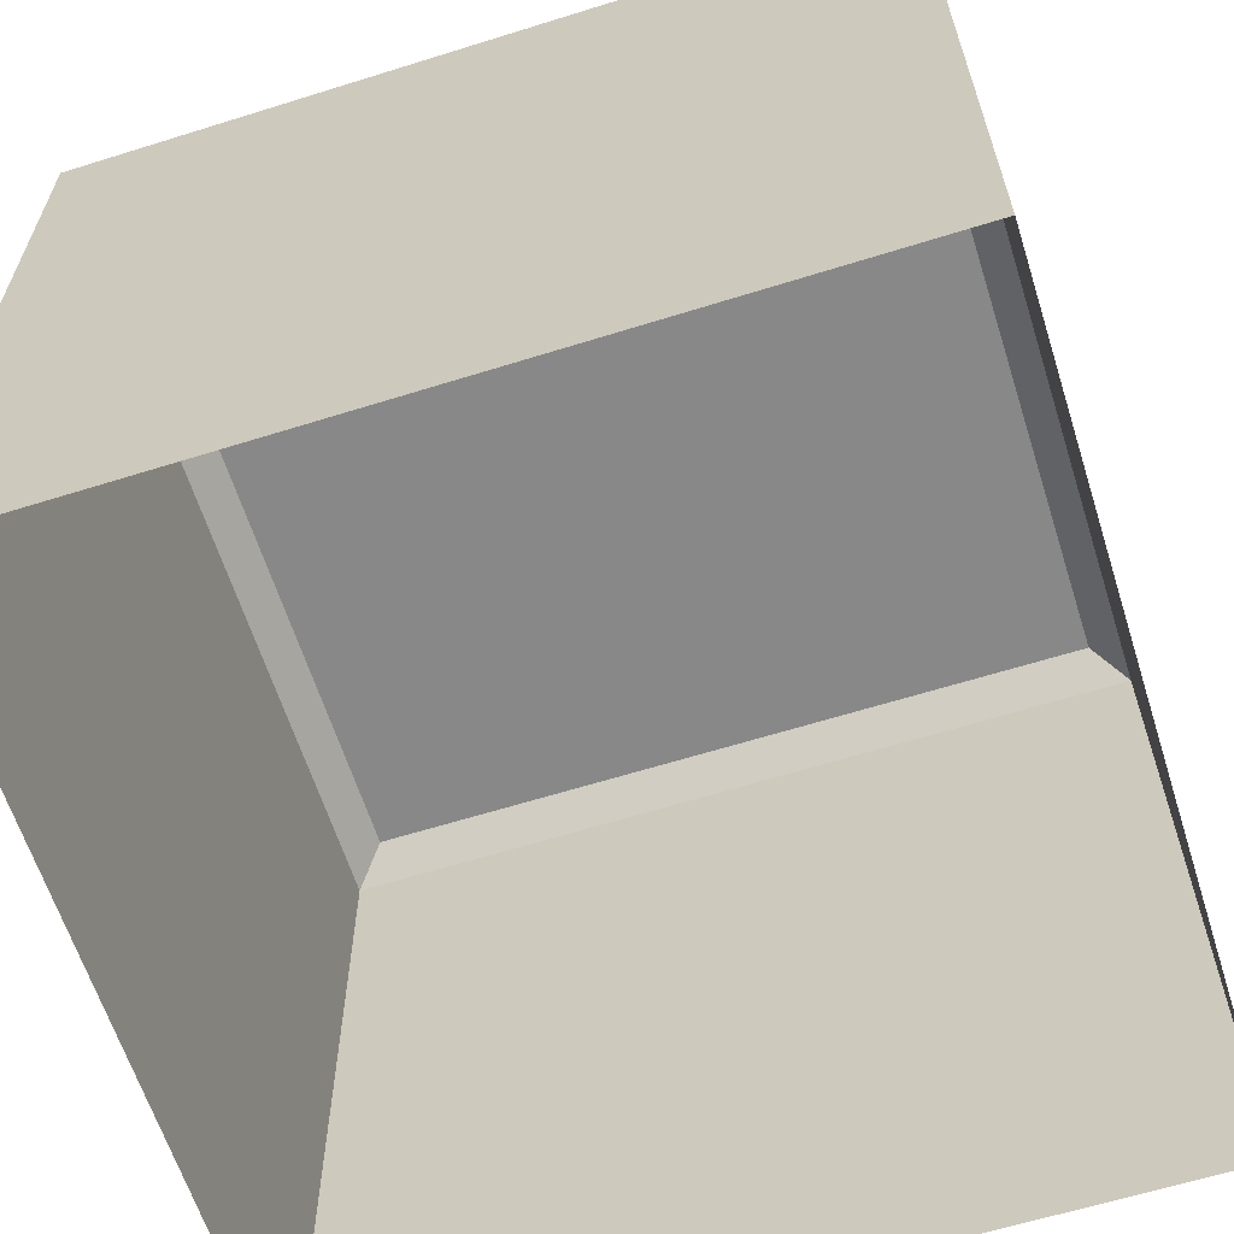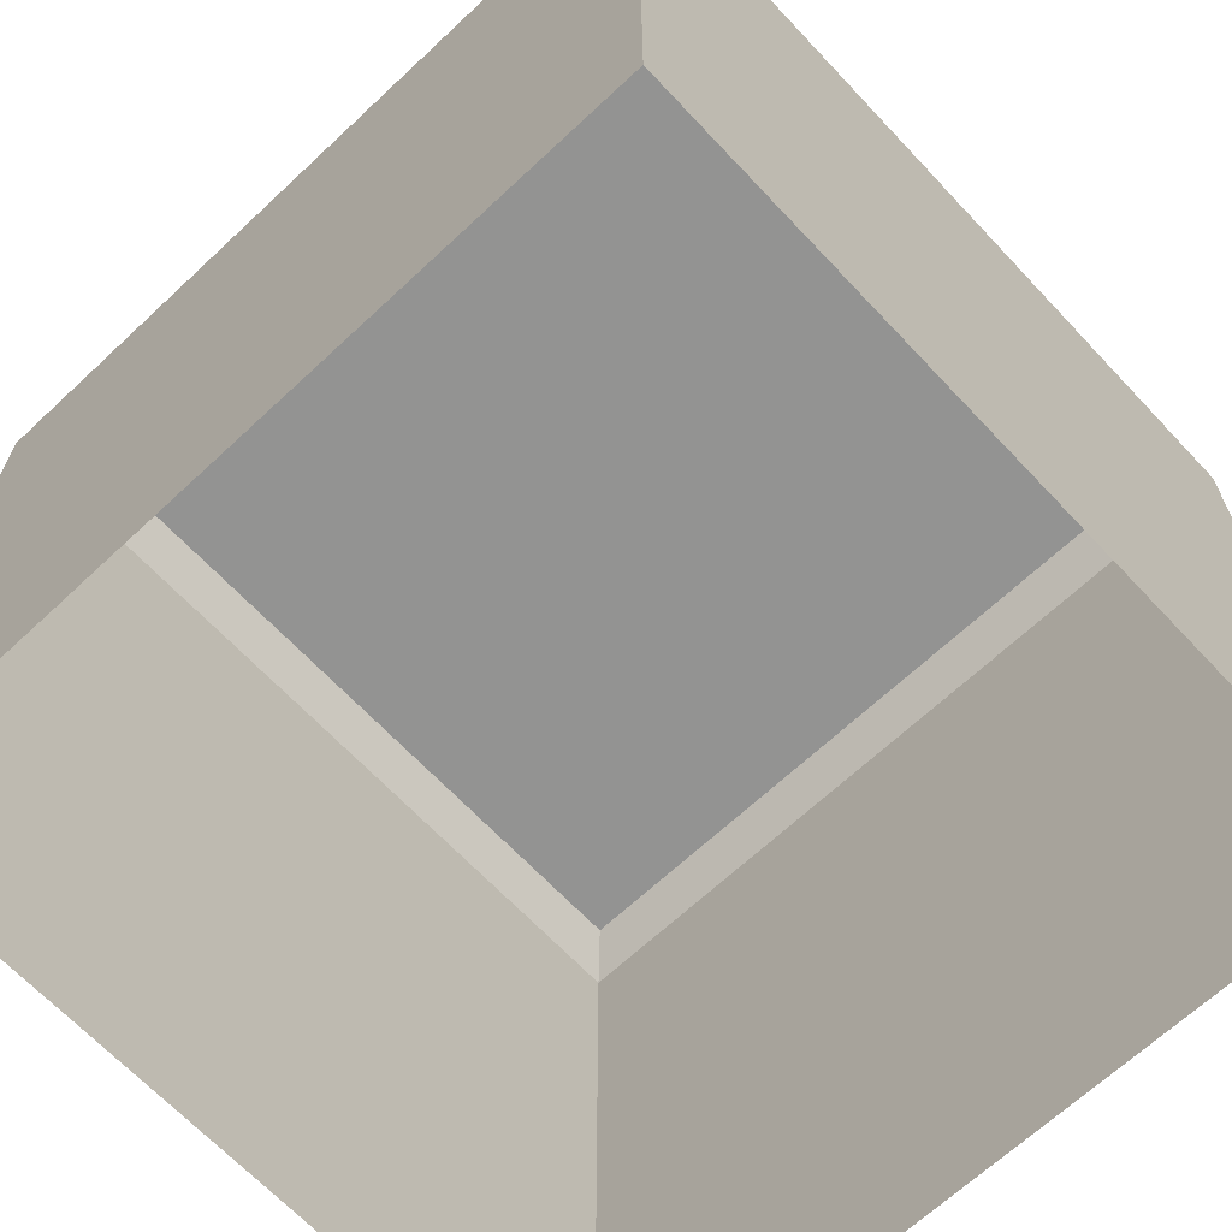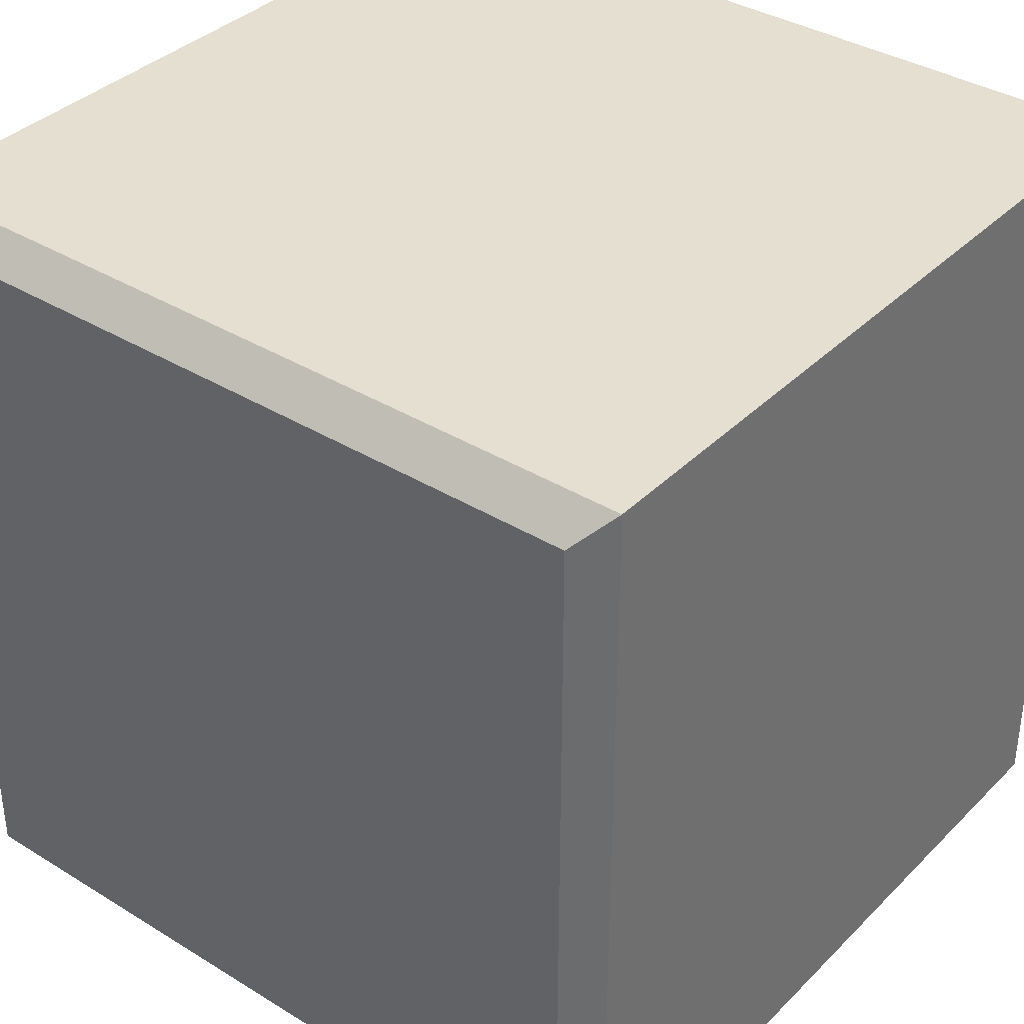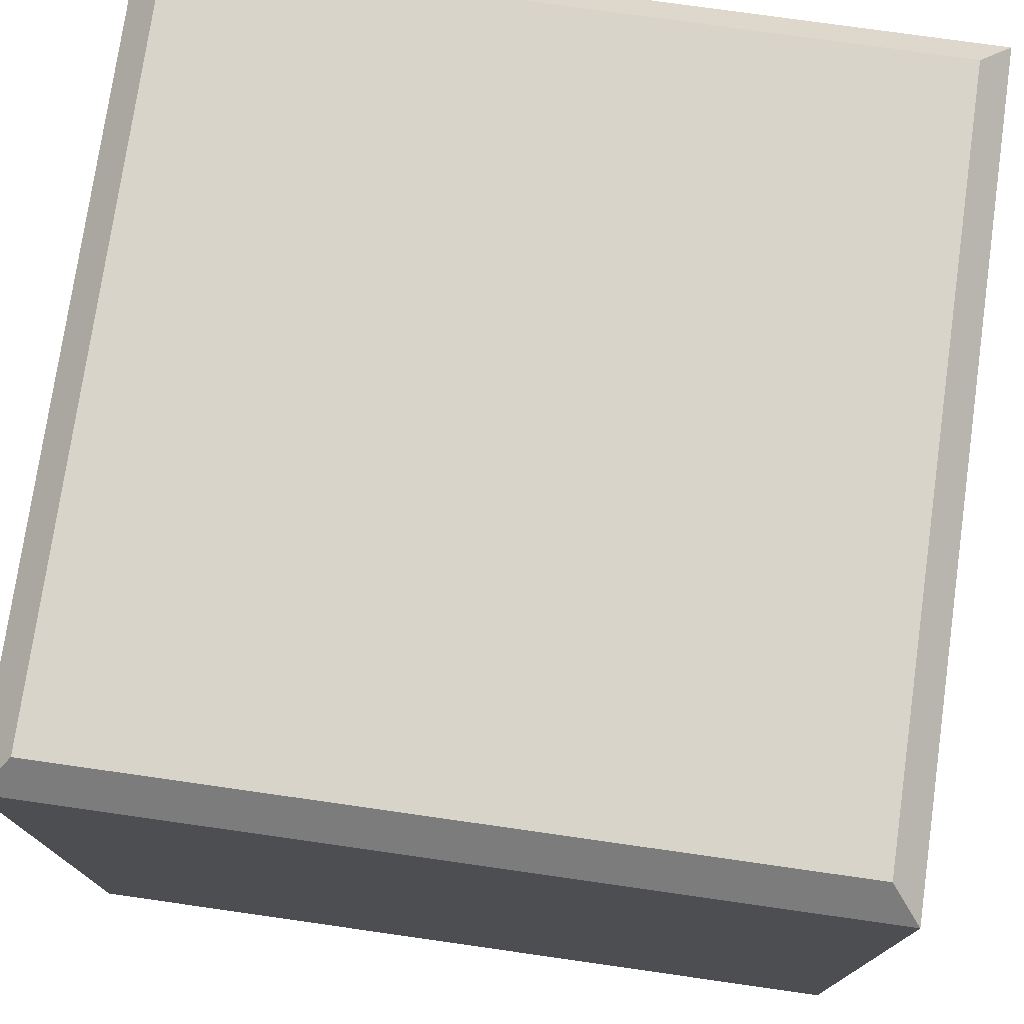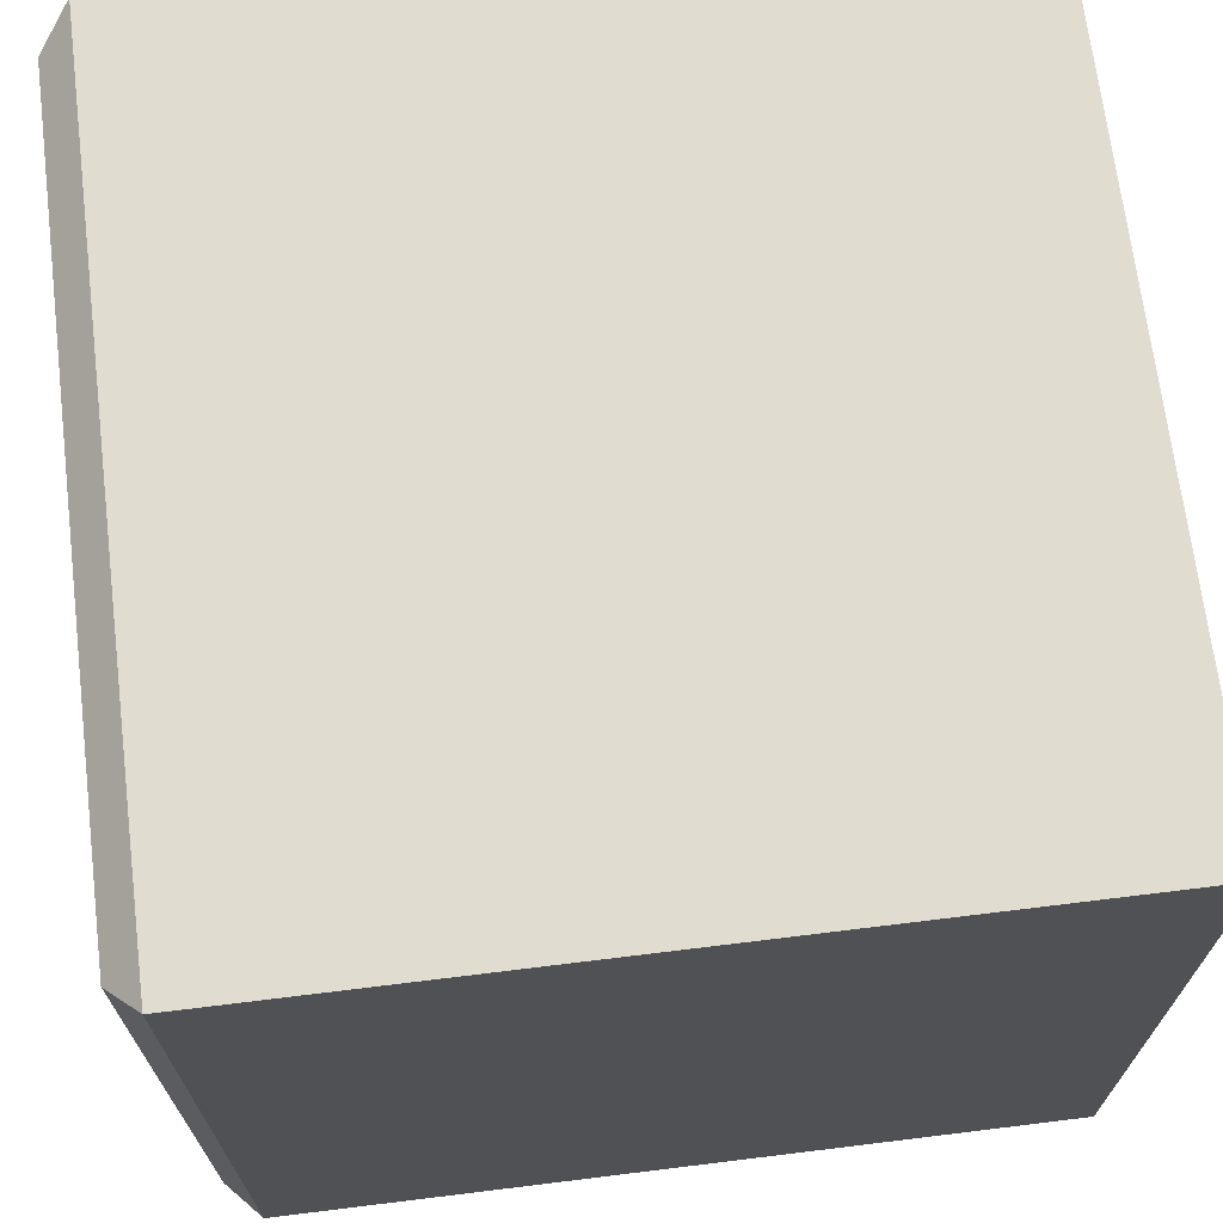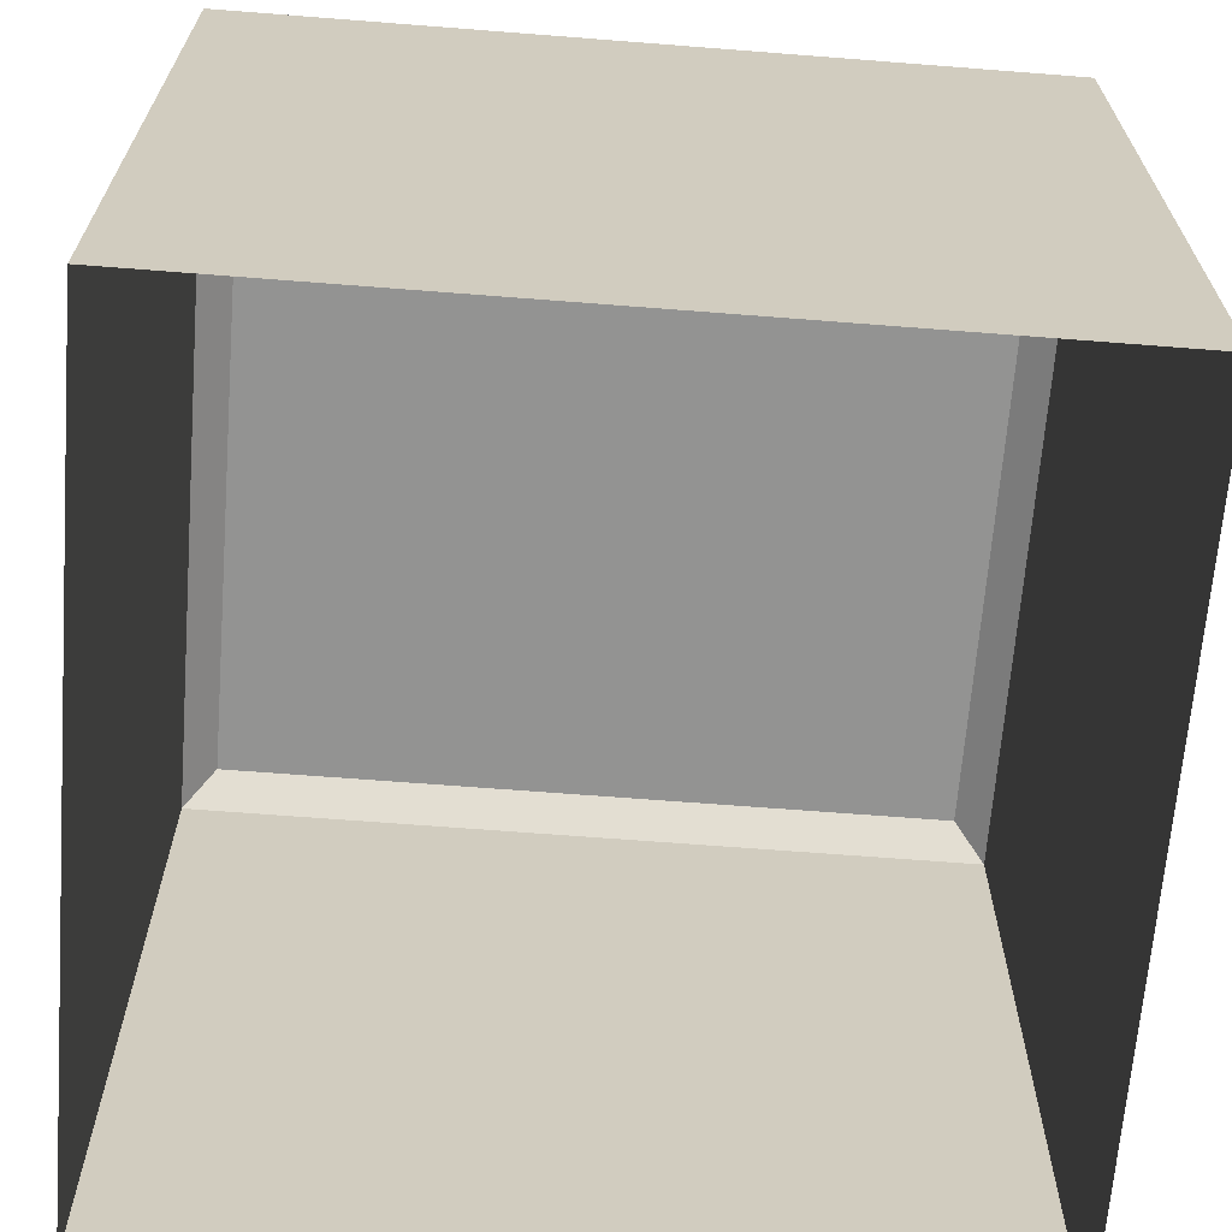
<metadata>
{"format":"obj","ext":"obj","renderer":"f3d","projection":"perspective","resolution":1024,"background":"white","views":[{"elev":-62.7,"azim":-162.4,"up":"+Y"},{"elev":-66.6,"azim":-46.8,"up":"+Y"},{"elev":36.8,"azim":-141.5,"up":"+Z"},{"elev":75.6,"azim":98.1,"up":"+Y"},{"elev":69.4,"azim":-97.0,"up":"+Z"},{"elev":-66.6,"azim":-94.5,"up":"+Y"}]}
</metadata>
<code>
v  -0.4616 0.5 0.4616
v  0.4616 0.5 0.4616
v  0.4616 0.5 -0.4616
v  -0.4616 0.5 -0.4616
v  -0.5 -0.5 0.5
v  0.5 -0.5 0.5
v  0.5 0.4614 0.5
v  -0.5 0.4614 0.5
v  0.5 -0.5 -0.5
v  0.5 0.4614 -0.5
v  -0.5 -0.5 -0.5
v  -0.5 0.4614 -0.5
g tileMesh
f 1 2 3 4
f 5 6 7 8
f 6 9 10 7
f 9 11 12 10
f 11 5 8 12
f 1 8 7 2
f 2 7 10 3
f 3 10 12 4
f 4 12 8 1

</code>
